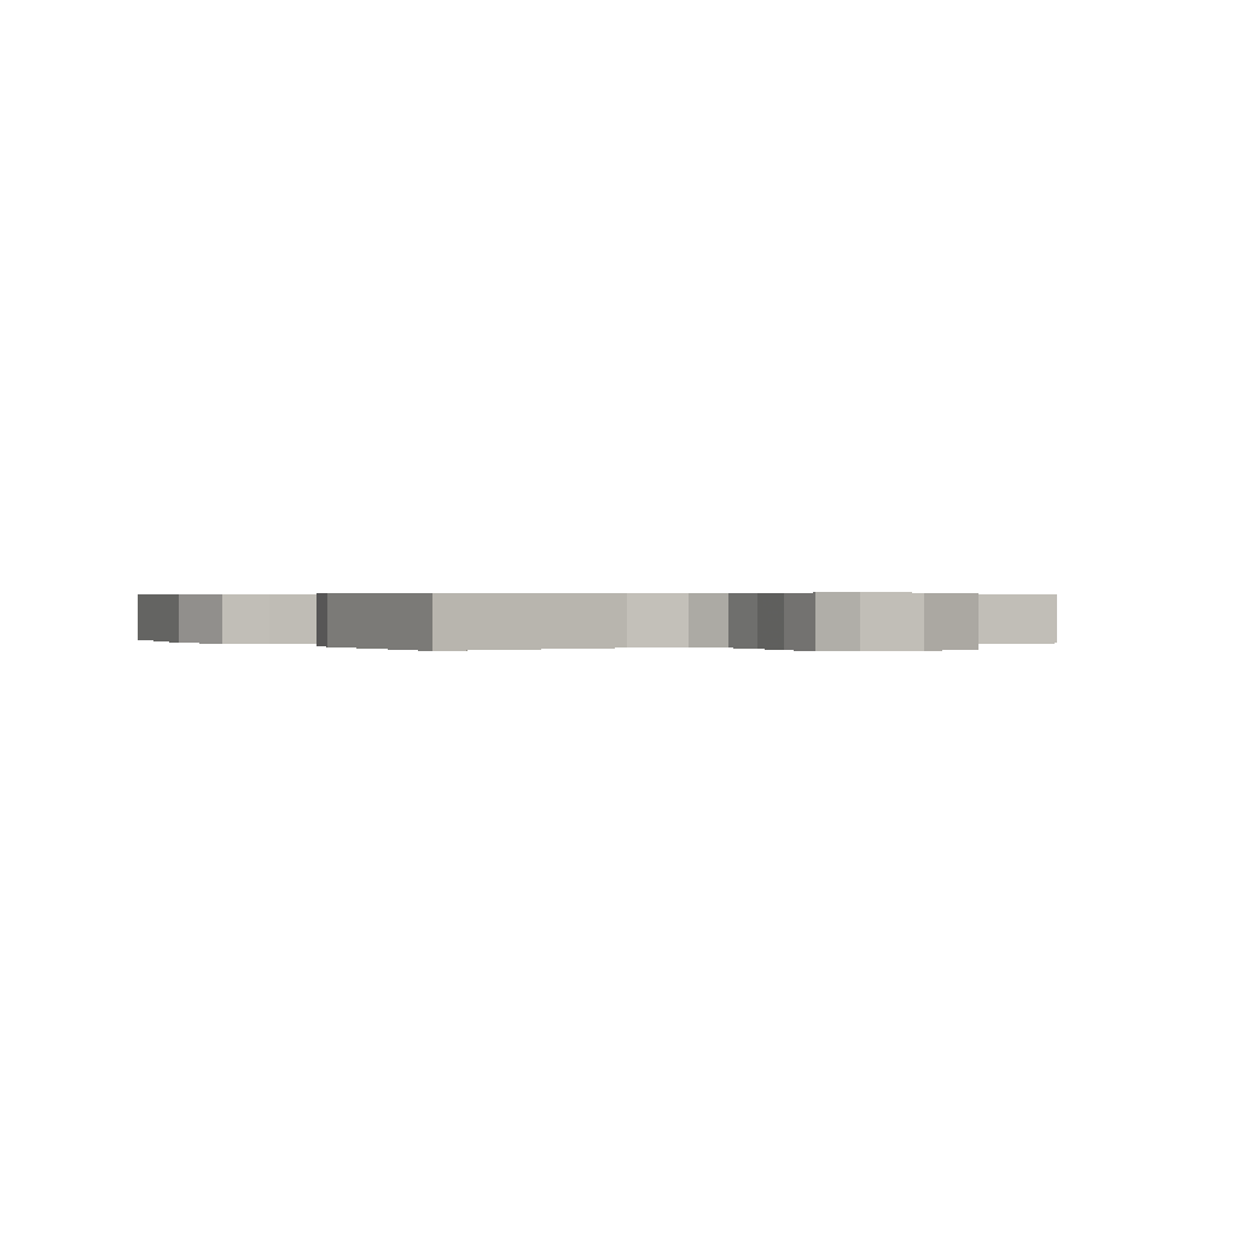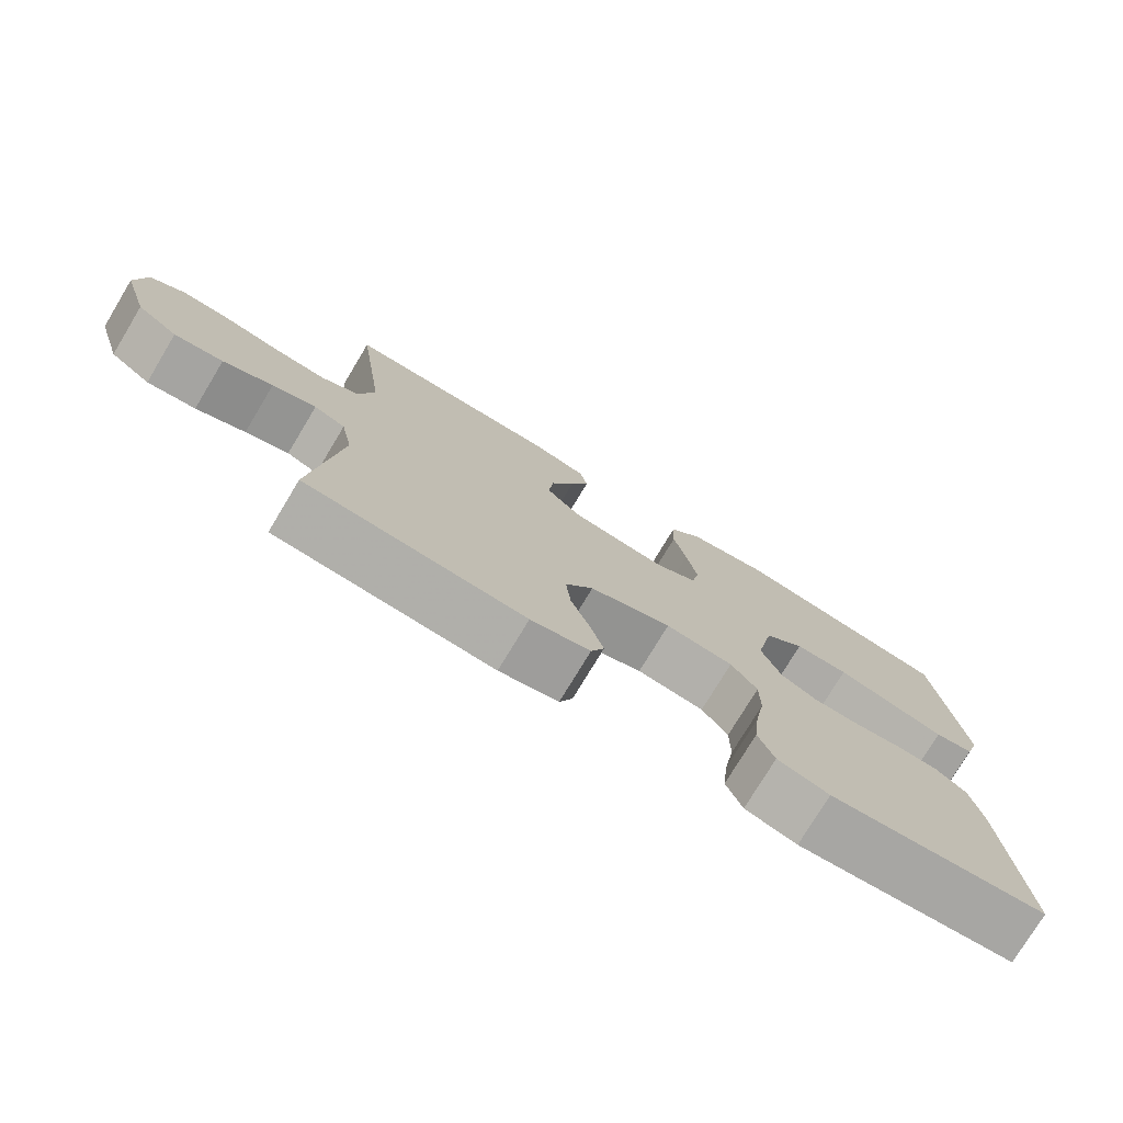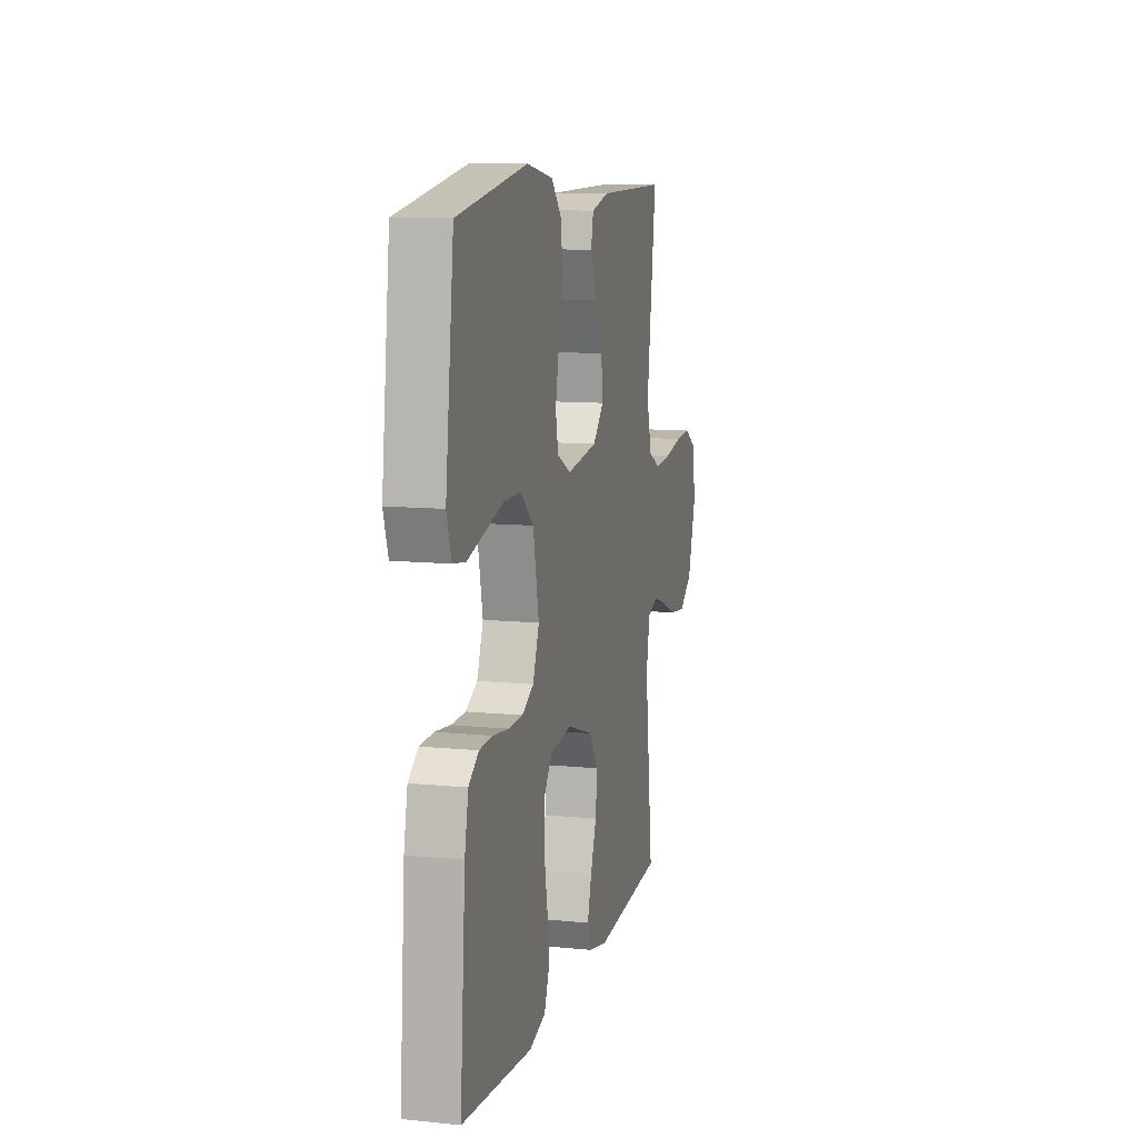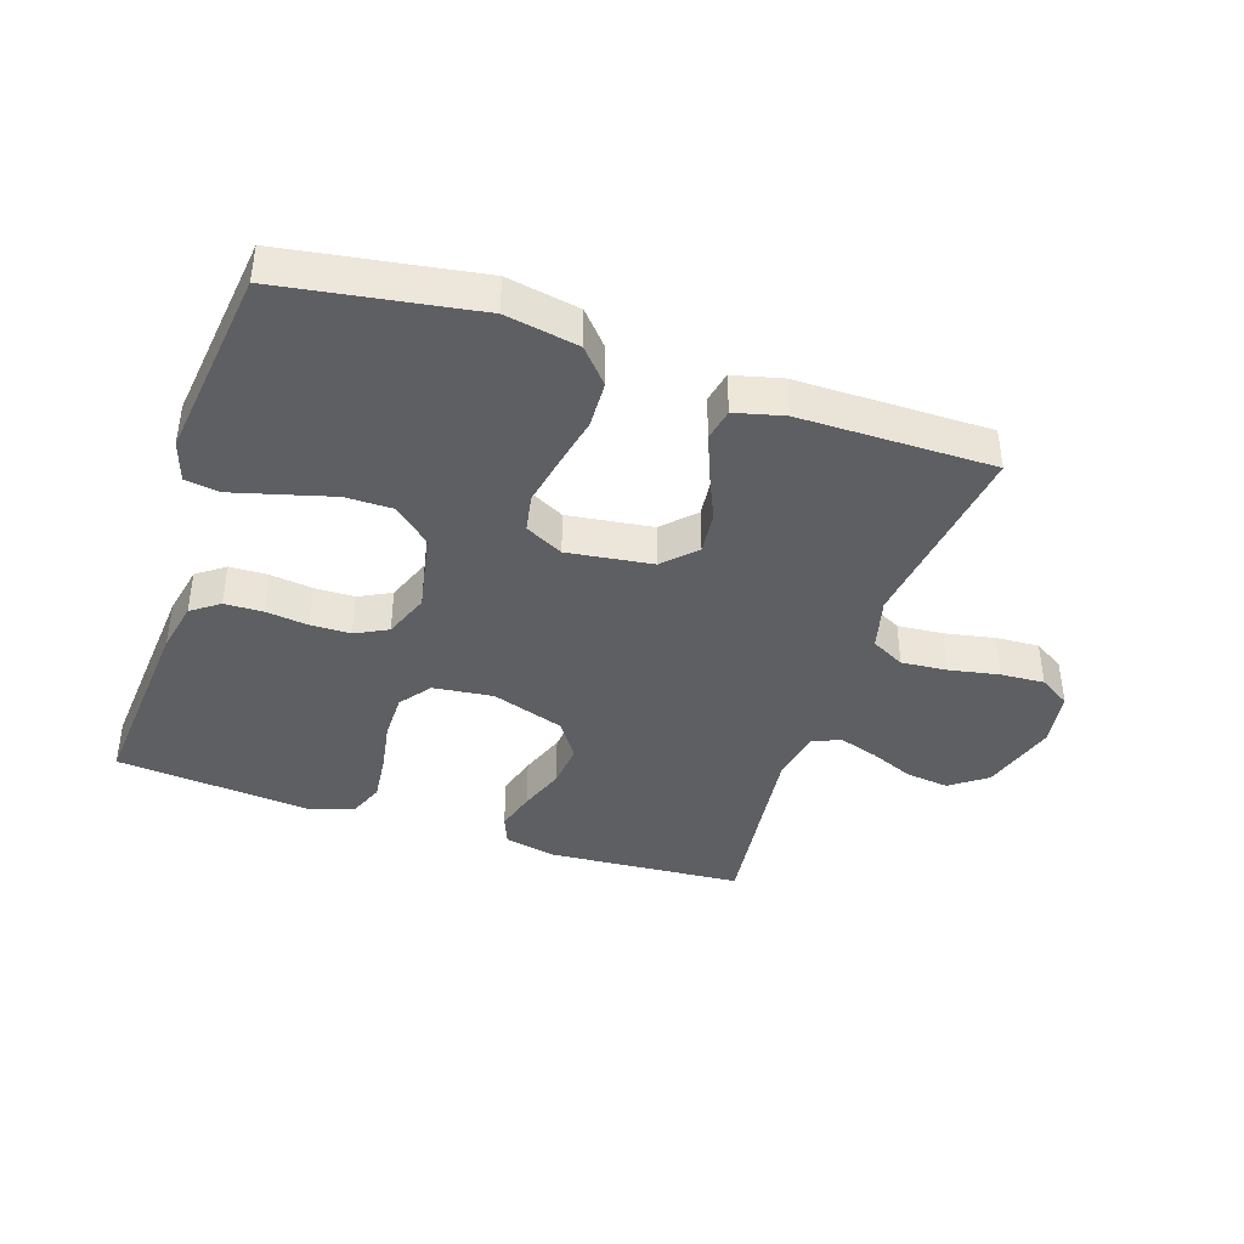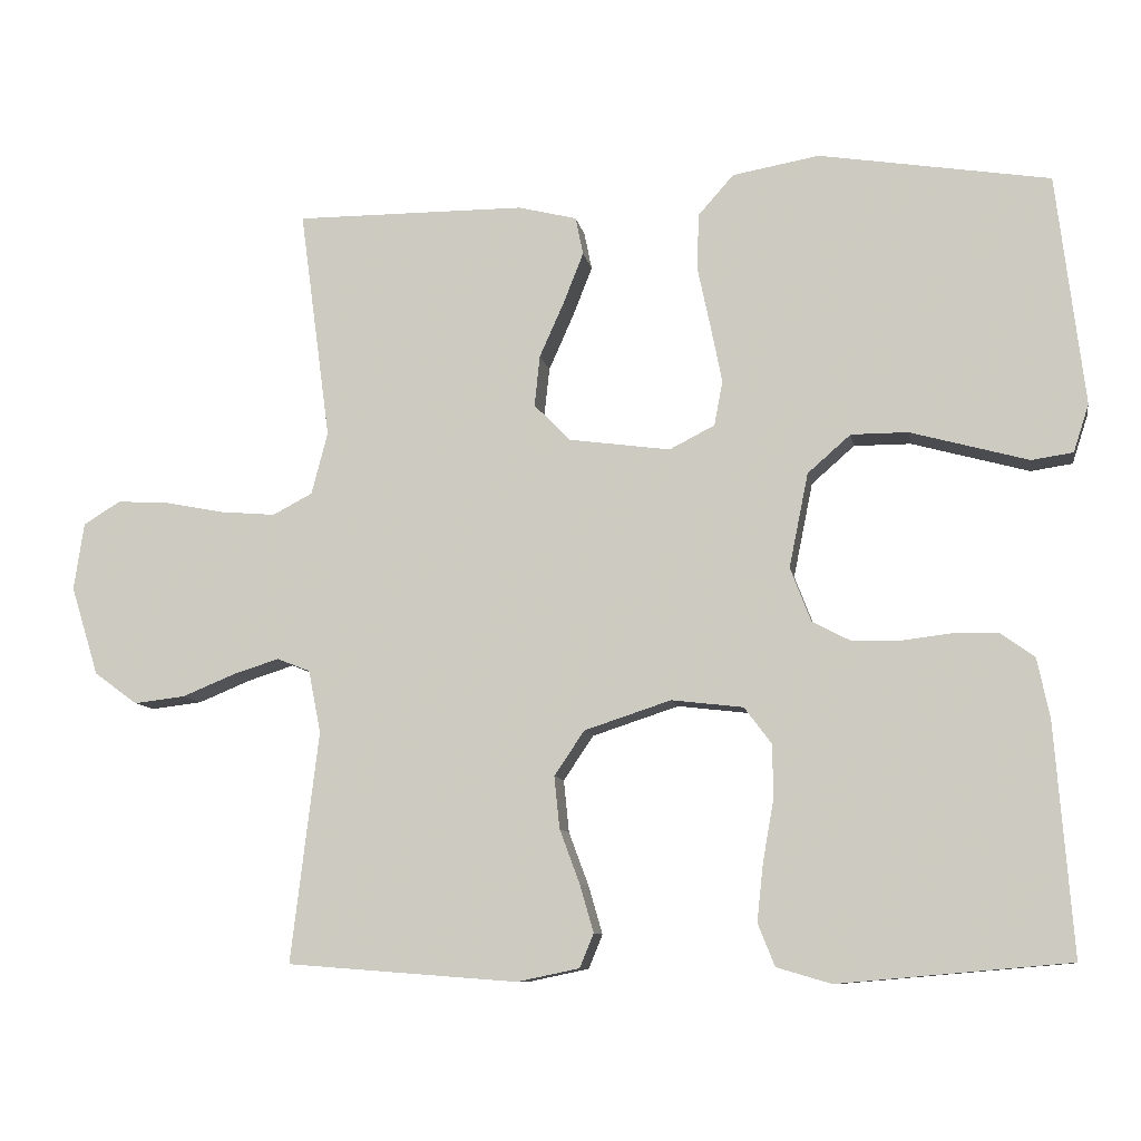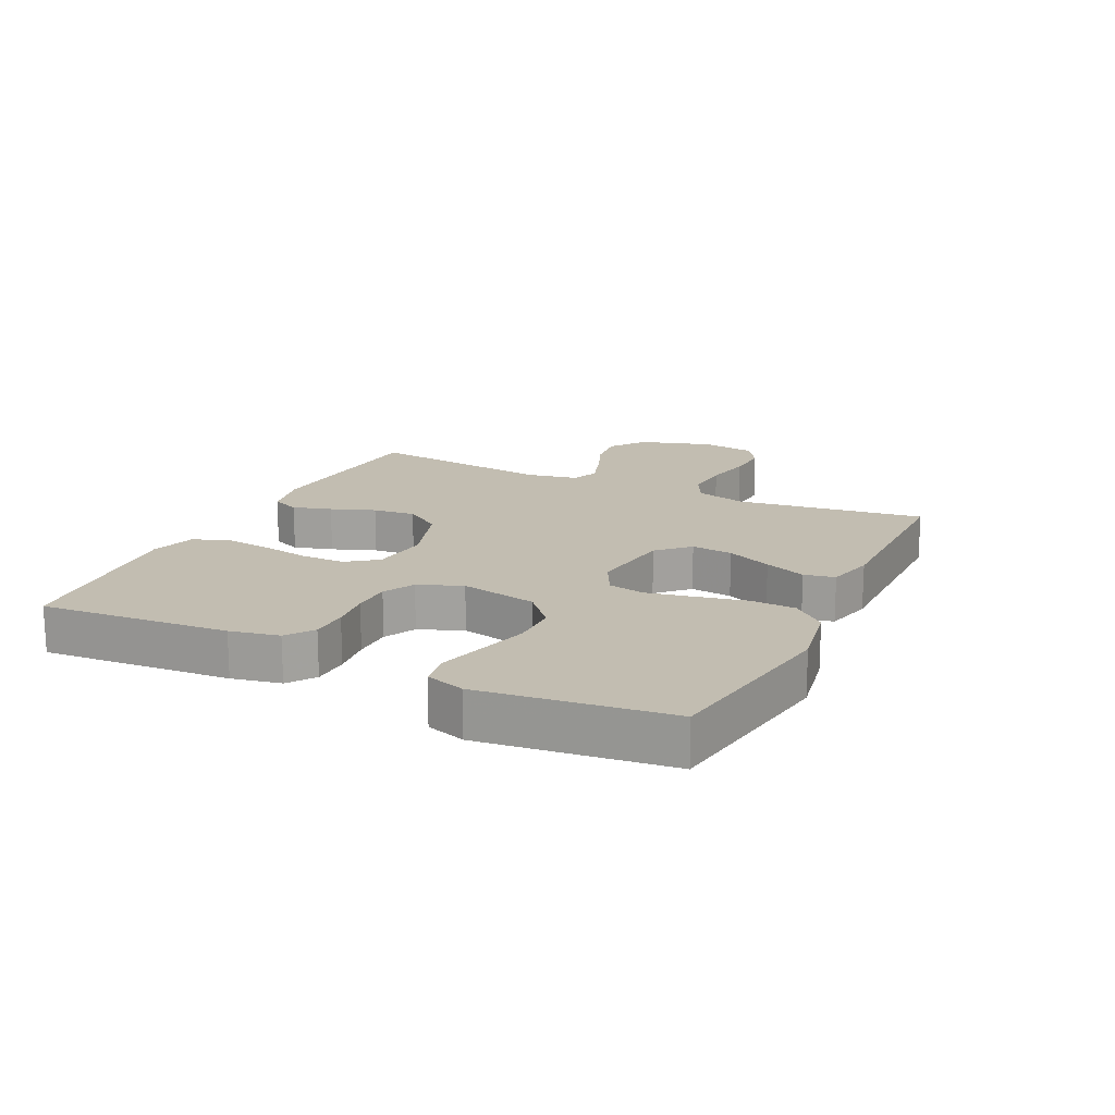
<metadata>
{"format":"obj","ext":"obj","renderer":"f3d","projection":"perspective","resolution":1024,"background":"white","views":[{"elev":0.4,"azim":58.0,"up":"+Y"},{"elev":-76.4,"azim":148.9,"up":"+Z"},{"elev":10.7,"azim":-76.0,"up":"+Z"},{"elev":-40.9,"azim":-18.5,"up":"+Y"},{"elev":-9.5,"azim":-170.1,"up":"+Z"},{"elev":17.0,"azim":-64.3,"up":"+Y"}]}
</metadata>
<code>
v 0.5 0.07 0.5
v 0.46 0.07 0.2
v 0.481 0.07 0.119
v 0.533 0.07 0.092
v 0.604 0.07 0.098
v 0.681 0.07 0.113
v 0.749 0.07 0.117
v 0.797 0.07 0.087
v 0.81 0.07 0
v 0.774 0.07 -0.116
v 0.718 0.07 -0.157
v 0.651 0.07 -0.149
v 0.583 0.07 -0.121
v 0.523 0.07 -0.102
v 0.48 0.07 -0.119
v 0.464 0.07 -0.2
v 0.5 0.07 -0.5
v 0.2 0.07 -0.523
v 0.119 0.07 -0.506
v 0.101 0.07 -0.462
v 0.119 0.07 -0.4
v 0.145 0.07 -0.33
v 0.152 0.07 -0.262
v 0.113 0.07 -0.204
v 0 0.07 -0.167
v -0.093 0.07 -0.178
v -0.129 0.07 -0.226
v -0.129 0.07 -0.297
v -0.115 0.07 -0.376
v -0.107 0.07 -0.45
v -0.129 0.07 -0.505
v -0.2 0.07 -0.526
v -0.5 0.07 -0.5
v -0.477 0.07 -0.2
v -0.461 0.07 -0.122
v -0.418 0.07 -0.091
v -0.359 0.07 -0.089
v -0.293 0.07 -0.097
v -0.231 0.07 -0.096
v -0.181 0.07 -0.07
v -0.154 0.07 0
v -0.179 0.07 0.123
v -0.235 0.07 0.172
v -0.309 0.07 0.172
v -0.389 0.07 0.15
v -0.462 0.07 0.13
v -0.516 0.07 0.138
v -0.536 0.07 0.2
v -0.5 0.07 0.5
v -0.2 0.07 0.548
v -0.087 0.07 0.528
v -0.041 0.07 0.476
v -0.038 0.07 0.404
v -0.055 0.07 0.324
v -0.07 0.07 0.249
v -0.059 0.07 0.191
v 0 0.07 0.161
v 0.132 0.07 0.179
v 0.179 0.07 0.227
v 0.172 0.07 0.293
v 0.14 0.07 0.365
v 0.114 0.07 0.431
v 0.124 0.07 0.48
v 0.2 0.07 0.499
v 0.5 0 0.5
v 0.46 0 0.2
v 0.481 0 0.119
v 0.533 0 0.092
v 0.604 0 0.098
v 0.681 0 0.113
v 0.749 0 0.117
v 0.797 0 0.087
v 0.81 0 0
v 0.774 0 -0.116
v 0.718 0 -0.157
v 0.651 0 -0.149
v 0.583 0 -0.121
v 0.523 0 -0.102
v 0.48 0 -0.119
v 0.464 0 -0.2
v 0.5 0 -0.5
v 0.2 0 -0.523
v 0.119 0 -0.506
v 0.101 0 -0.462
v 0.119 0 -0.4
v 0.145 0 -0.33
v 0.152 0 -0.262
v 0.113 0 -0.204
v 0 0 -0.167
v -0.093 0 -0.178
v -0.129 0 -0.226
v -0.129 0 -0.297
v -0.115 0 -0.376
v -0.107 0 -0.45
v -0.129 0 -0.505
v -0.2 0 -0.526
v -0.5 0 -0.5
v -0.477 0 -0.2
v -0.461 0 -0.122
v -0.418 0 -0.091
v -0.359 0 -0.089
v -0.293 0 -0.097
v -0.231 0 -0.096
v -0.181 0 -0.07
v -0.154 0 0
v -0.179 0 0.123
v -0.235 0 0.172
v -0.309 0 0.172
v -0.389 0 0.15
v -0.462 0 0.13
v -0.516 0 0.138
v -0.536 0 0.2
v -0.5 0 0.5
v -0.2 0 0.548
v -0.087 0 0.528
v -0.041 0 0.476
v -0.038 0 0.404
v -0.055 0 0.324
v -0.07 0 0.249
v -0.059 0 0.191
v 0 0 0.161
v 0.132 0 0.179
v 0.179 0 0.227
v 0.172 0 0.293
v 0.14 0 0.365
v 0.114 0 0.431
v 0.124 0 0.48
v 0.2 0 0.499
f 63 64 1 2
f 60 61 62 63
f 60 63 2 3
f 59 60 3
f 58 59 3 4
f 57 58 4
f 51 52 53 54
f 51 54 55
f 50 51 55
f 49 50 55 56
f 44 45 46 47
f 44 47 48 49
f 35 36 37 38
f 35 38 39
f 34 35 39
f 33 34 39
f 32 33 39 40
f 28 29 30 31
f 28 31 32 40
f 19 20 21 22
f 17 18 19 22
f 16 17 22 23
f 15 16 23 24
f 10 11 12 13
f 10 13 14
f 9 10 14
f 8 9 14
f 5 6 7 8
f 4 5 8 14
f 57 4 14 15
f 43 44 49 56
f 42 43 56 57
f 41 42 57 15
f 27 28 40 41
f 26 27 41
f 25 26 41
f 15 24 25 41
f 66 65 128 127
f 127 126 125 124
f 67 66 127 124
f 67 124 123
f 68 67 123 122
f 68 122 121
f 118 117 116 115
f 119 118 115
f 119 115 114
f 120 119 114 113
f 111 110 109 108
f 113 112 111 108
f 102 101 100 99
f 103 102 99
f 103 99 98
f 103 98 97
f 104 103 97 96
f 95 94 93 92
f 104 96 95 92
f 86 85 84 83
f 86 83 82 81
f 87 86 81 80
f 88 87 80 79
f 77 76 75 74
f 78 77 74
f 78 74 73
f 78 73 72
f 72 71 70 69
f 78 72 69 68
f 79 78 68 121
f 120 113 108 107
f 121 120 107 106
f 79 121 106 105
f 105 104 92 91
f 105 91 90
f 105 90 89
f 105 89 88 79
f 1 65 66 2
f 2 66 67 3
f 3 67 68 4
f 4 68 69 5
f 5 69 70 6
f 6 70 71 7
f 7 71 72 8
f 8 72 73 9
f 9 73 74 10
f 10 74 75 11
f 11 75 76 12
f 12 76 77 13
f 13 77 78 14
f 14 78 79 15
f 15 79 80 16
f 16 80 81 17
f 17 81 82 18
f 18 82 83 19
f 19 83 84 20
f 20 84 85 21
f 21 85 86 22
f 22 86 87 23
f 23 87 88 24
f 24 88 89 25
f 25 89 90 26
f 26 90 91 27
f 27 91 92 28
f 28 92 93 29
f 29 93 94 30
f 30 94 95 31
f 31 95 96 32
f 32 96 97 33
f 33 97 98 34
f 34 98 99 35
f 35 99 100 36
f 36 100 101 37
f 37 101 102 38
f 38 102 103 39
f 39 103 104 40
f 40 104 105 41
f 41 105 106 42
f 42 106 107 43
f 43 107 108 44
f 44 108 109 45
f 45 109 110 46
f 46 110 111 47
f 47 111 112 48
f 48 112 113 49
f 49 113 114 50
f 50 114 115 51
f 51 115 116 52
f 52 116 117 53
f 53 117 118 54
f 54 118 119 55
f 55 119 120 56
f 56 120 121 57
f 57 121 122 58
f 58 122 123 59
f 59 123 124 60
f 60 124 125 61
f 61 125 126 62
f 62 126 127 63
f 63 127 128 64
f 64 128 65 1

</code>
